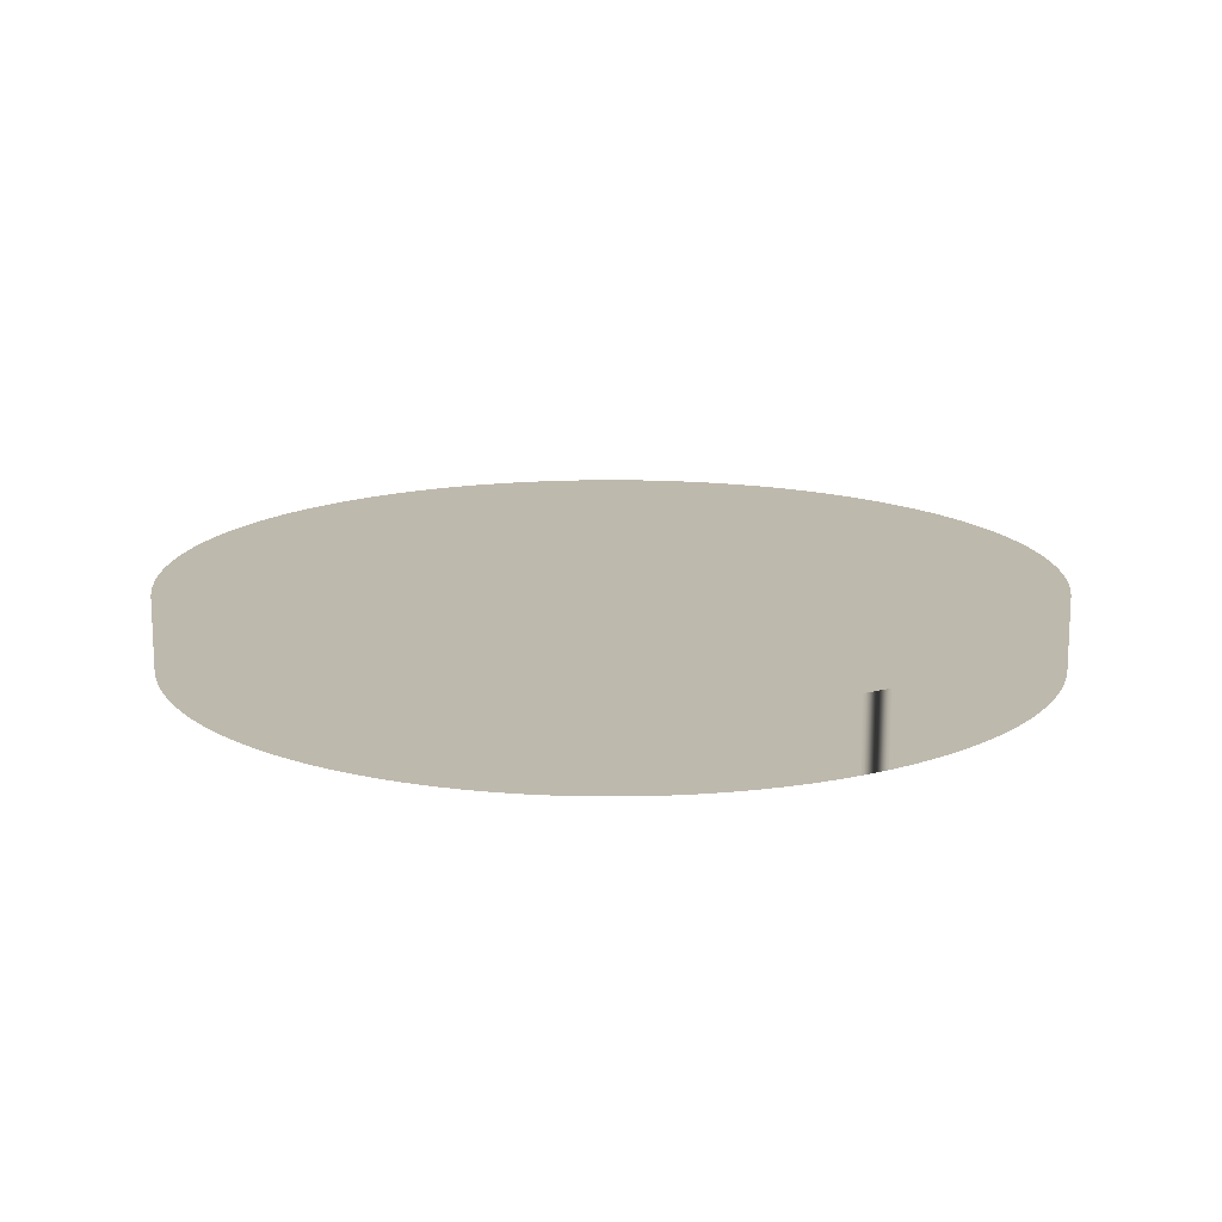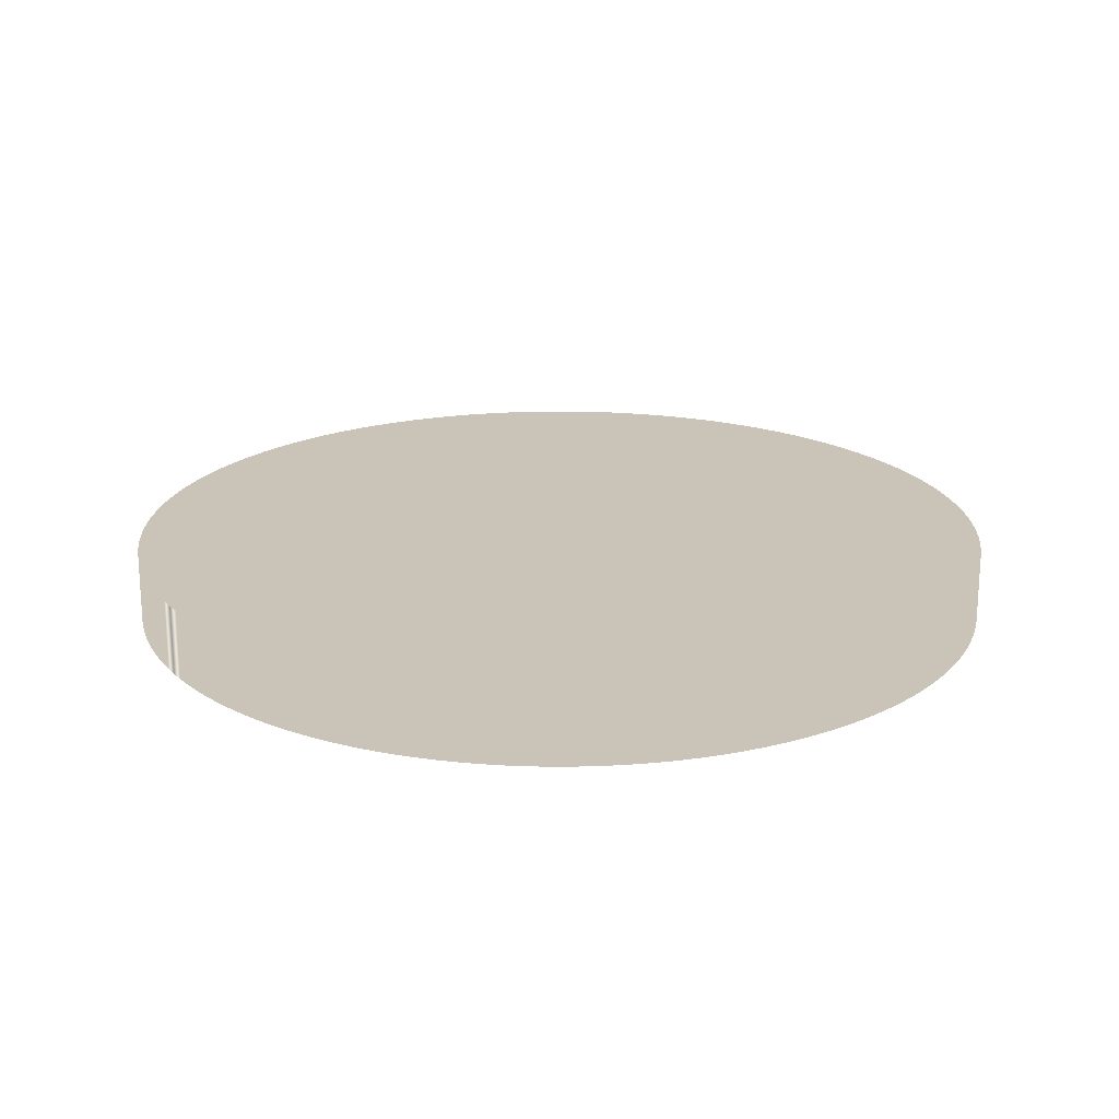
<metadata>
{"format":"obj","ext":"obj","renderer":"f3d","projection":"perspective","resolution":1024,"background":"white","views":[{"elev":15.2,"azim":60.1,"up":"+Z"},{"elev":20.0,"azim":148.7,"up":"+Z"}]}
</metadata>
<code>
v  2.431 0 0
v  2.43 0.08211 0
v  2.431 0 0.3937
v  2.43 0.08211 0.3937
v  2.426 0.1641 0
v  2.426 0.1641 0.3937
v  2.419 0.246 0
v  2.419 0.246 0.3937
v  2.409 0.3275 0
v  2.409 0.3275 0.3937
v  2.397 0.4087 0
v  2.397 0.4087 0.3937
v  2.381 0.4894 0
v  2.381 0.4894 0.3937
v  2.363 0.5695 0
v  2.363 0.5695 0.3937
v  2.343 0.649 0
v  2.343 0.649 0.3937
v  2.32 0.7278 0
v  2.32 0.7278 0.3937
v  2.294 0.8057 0
v  2.294 0.8057 0.3937
v  2.265 0.8827 0
v  2.265 0.8827 0.3937
v  2.234 0.9587 0
v  2.234 0.9587 0.3937
v  2.2 1.034 0
v  2.2 1.034 0.3937
v  2.164 1.107 0
v  2.164 1.107 0.3937
v  2.126 1.18 0
v  2.126 1.18 0.3937
v  2.085 1.251 0
v  2.085 1.251 0.3937
v  2.041 1.321 0
v  2.041 1.321 0.3937
v  1.995 1.389 0
v  1.995 1.389 0.3937
v  1.947 1.455 0
v  1.947 1.455 0.3937
v  1.897 1.52 0
v  1.897 1.52 0.3937
v  1.845 1.584 0
v  1.845 1.584 0.3937
v  1.79 1.645 0
v  1.79 1.645 0.3937
v  1.734 1.704 0
v  1.734 1.704 0.3937
v  1.675 1.762 0
v  1.675 1.762 0.3937
v  1.614 1.818 0
v  1.614 1.818 0.3937
v  1.552 1.871 0
v  1.552 1.871 0.3937
v  1.488 1.922 0
v  1.488 1.922 0.3937
v  1.422 1.972 0
v  1.422 1.972 0.3937
v  1.355 2.019 0
v  1.355 2.019 0.3937
v  1.286 2.063 0
v  1.286 2.063 0.3937
v  1.216 2.105 0
v  1.216 2.105 0.3937
v  1.144 2.145 0
v  1.144 2.145 0.3937
v  1.071 2.183 0
v  1.071 2.183 0.3937
v  0.9963 2.218 0
v  0.9963 2.218 0.3937
v  0.9209 2.25 0
v  0.9209 2.25 0.3937
v  0.8443 2.28 0
v  0.8443 2.28 0.3937
v  0.7669 2.307 0
v  0.7669 2.307 0.3937
v  0.6885 2.332 0
v  0.6885 2.332 0.3937
v  0.6094 2.354 0
v  0.6094 2.354 0.3937
v  0.5295 2.373 0
v  0.5295 2.373 0.3937
v  0.4491 2.389 0
v  0.4491 2.389 0.3937
v  0.3681 2.403 0
v  0.3681 2.403 0.3937
v  0.2868 2.414 0
v  0.2868 2.414 0.3937
v  0.2051 2.422 0
v  0.2051 2.422 0.3937
v  0.1231 2.428 0
v  0.1231 2.428 0.3937
v  0.04106 2.431 0
v  0.04106 2.431 0.3937
v  -0.04106 2.431 0
v  -0.04106 2.431 0.3937
v  -0.1231 2.428 0
v  -0.1231 2.428 0.3937
v  -0.2051 2.422 0
v  -0.2051 2.422 0.3937
v  -0.2868 2.414 0
v  -0.2868 2.414 0.3937
v  -0.3681 2.403 0
v  -0.3681 2.403 0.3937
v  -0.4491 2.389 0
v  -0.4491 2.389 0.3937
v  -0.5295 2.373 0
v  -0.5295 2.373 0.3937
v  -0.6094 2.354 0
v  -0.6094 2.354 0.3937
v  -0.6885 2.332 0
v  -0.6885 2.332 0.3937
v  -0.7669 2.307 0
v  -0.7669 2.307 0.3937
v  -0.8443 2.28 0
v  -0.8443 2.28 0.3937
v  -0.9209 2.25 0
v  -0.9209 2.25 0.3937
v  -0.9963 2.218 0
v  -0.9963 2.218 0.3937
v  -1.071 2.183 0
v  -1.071 2.183 0.3937
v  -1.144 2.145 0
v  -1.144 2.145 0.3937
v  -1.216 2.105 0
v  -1.216 2.105 0.3937
v  -1.286 2.063 0
v  -1.286 2.063 0.3937
v  -1.355 2.019 0
v  -1.355 2.019 0.3937
v  -1.422 1.972 0
v  -1.422 1.972 0.3937
v  -1.488 1.922 0
v  -1.488 1.922 0.3937
v  -1.552 1.871 0
v  -1.552 1.871 0.3937
v  -1.614 1.818 0
v  -1.614 1.818 0.3937
v  -1.675 1.762 0
v  -1.675 1.762 0.3937
v  -1.734 1.704 0
v  -1.734 1.704 0.3937
v  -1.79 1.645 0
v  -1.79 1.645 0.3937
v  -1.845 1.584 0
v  -1.845 1.584 0.3937
v  -1.897 1.52 0
v  -1.897 1.52 0.3937
v  -1.947 1.455 0
v  -1.947 1.455 0.3937
v  -1.995 1.389 0
v  -1.995 1.389 0.3937
v  -2.041 1.321 0
v  -2.041 1.321 0.3937
v  -2.085 1.251 0
v  -2.085 1.251 0.3937
v  -2.126 1.18 0
v  -2.126 1.18 0.3937
v  -2.164 1.107 0
v  -2.164 1.107 0.3937
v  -2.2 1.034 0
v  -2.2 1.034 0.3937
v  -2.234 0.9587 0
v  -2.234 0.9587 0.3937
v  -2.265 0.8827 0
v  -2.265 0.8827 0.3937
v  -2.294 0.8057 0
v  -2.294 0.8057 0.3937
v  -2.32 0.7278 0
v  -2.32 0.7278 0.3937
v  -2.343 0.649 0
v  -2.343 0.649 0.3937
v  -2.363 0.5695 0
v  -2.363 0.5695 0.3937
v  -2.381 0.4894 0
v  -2.381 0.4894 0.3937
v  -2.397 0.4087 0
v  -2.397 0.4087 0.3937
v  -2.409 0.3275 0
v  -2.409 0.3275 0.3937
v  -2.419 0.246 0
v  -2.419 0.246 0.3937
v  -2.426 0.1641 0
v  -2.426 0.1641 0.3937
v  -2.43 0.08211 0.3937
v  -2.43 0.08211 0
v  -2.431 2.977e-16 0.3937
v  -2.431 2.977e-16 0
v  -2.43 -0.08211 0.3937
v  -2.43 -0.08211 0
v  -2.426 -0.1641 0.3937
v  -2.426 -0.1641 0
v  -2.419 -0.246 0
v  -2.419 -0.246 0.3937
v  -2.409 -0.3275 0
v  -2.409 -0.3275 0.3937
v  -2.397 -0.4087 0
v  -2.397 -0.4087 0.3937
v  -2.381 -0.4894 0
v  -2.381 -0.4894 0.3937
v  -2.363 -0.5695 0
v  -2.363 -0.5695 0.3937
v  -2.343 -0.649 0
v  -2.343 -0.649 0.3937
v  -2.32 -0.7278 0
v  -2.32 -0.7278 0.3937
v  -2.294 -0.8057 0
v  -2.294 -0.8057 0.3937
v  -2.265 -0.8827 0
v  -2.265 -0.8827 0.3937
v  -2.234 -0.9587 0
v  -2.234 -0.9587 0.3937
v  -2.2 -1.034 0
v  -2.2 -1.034 0.3937
v  -2.164 -1.107 0
v  -2.164 -1.107 0.3937
v  -2.126 -1.18 0
v  -2.126 -1.18 0.3937
v  -2.085 -1.251 0
v  -2.085 -1.251 0.3937
v  -2.041 -1.321 0
v  -2.041 -1.321 0.3937
v  -1.995 -1.389 0
v  -1.995 -1.389 0.3937
v  -1.947 -1.455 0
v  -1.947 -1.455 0.3937
v  -1.897 -1.52 0
v  -1.897 -1.52 0.3937
v  -1.845 -1.584 0
v  -1.845 -1.584 0.3937
v  -1.79 -1.645 0
v  -1.79 -1.645 0.3937
v  -1.734 -1.704 0
v  -1.734 -1.704 0.3937
v  -1.675 -1.762 0
v  -1.675 -1.762 0.3937
v  -1.614 -1.818 0
v  -1.614 -1.818 0.3937
v  -1.552 -1.871 0
v  -1.552 -1.871 0.3937
v  -1.488 -1.922 0
v  -1.488 -1.922 0.3937
v  -1.422 -1.972 0
v  -1.422 -1.972 0.3937
v  -1.355 -2.019 0
v  -1.355 -2.019 0.3937
v  -1.286 -2.063 0
v  -1.286 -2.063 0.3937
v  -1.216 -2.105 0
v  -1.216 -2.105 0.3937
v  -1.144 -2.145 0
v  -1.144 -2.145 0.3937
v  -1.071 -2.183 0
v  -1.071 -2.183 0.3937
v  -0.9963 -2.218 0
v  -0.9963 -2.218 0.3937
v  -0.9209 -2.25 0
v  -0.9209 -2.25 0.3937
v  -0.8443 -2.28 0
v  -0.8443 -2.28 0.3937
v  -0.7669 -2.307 0
v  -0.7669 -2.307 0.3937
v  -0.6885 -2.332 0
v  -0.6885 -2.332 0.3937
v  -0.6094 -2.354 0
v  -0.6094 -2.354 0.3937
v  -0.5295 -2.373 0
v  -0.5295 -2.373 0.3937
v  -0.4491 -2.389 0
v  -0.4491 -2.389 0.3937
v  -0.3681 -2.403 0
v  -0.3681 -2.403 0.3937
v  -0.2868 -2.414 0
v  -0.2868 -2.414 0.3937
v  -0.2051 -2.422 0
v  -0.2051 -2.422 0.3937
v  -0.1231 -2.428 0
v  -0.1231 -2.428 0.3937
v  -0.04106 -2.431 0
v  -0.04106 -2.431 0.3937
v  0.04106 -2.431 0
v  0.04106 -2.431 0.3937
v  0.1231 -2.428 0
v  0.1231 -2.428 0.3937
v  0.2051 -2.422 0
v  0.2051 -2.422 0.3937
v  0.2868 -2.414 0
v  0.2868 -2.414 0.3937
v  0.3681 -2.403 0
v  0.3681 -2.403 0.3937
v  0.4491 -2.389 0
v  0.4491 -2.389 0.3937
v  0.5295 -2.373 0
v  0.5295 -2.373 0.3937
v  0.6094 -2.354 0
v  0.6094 -2.354 0.3937
v  0.6885 -2.332 0
v  0.6885 -2.332 0.3937
v  0.7669 -2.307 0
v  0.7669 -2.307 0.3937
v  0.8443 -2.28 0
v  0.8443 -2.28 0.3937
v  0.9209 -2.25 0
v  0.9209 -2.25 0.3937
v  0.9963 -2.218 0
v  0.9963 -2.218 0.3937
v  1.071 -2.183 0
v  1.071 -2.183 0.3937
v  1.144 -2.145 0
v  1.144 -2.145 0.3937
v  1.216 -2.105 0
v  1.216 -2.105 0.3937
v  1.286 -2.063 0
v  1.286 -2.063 0.3937
v  1.355 -2.019 0
v  1.355 -2.019 0.3937
v  1.422 -1.972 0
v  1.422 -1.972 0.3937
v  1.488 -1.922 0
v  1.488 -1.922 0.3937
v  1.552 -1.871 0
v  1.552 -1.871 0.3937
v  1.614 -1.818 0
v  1.614 -1.818 0.3937
v  1.675 -1.762 0
v  1.675 -1.762 0.3937
v  1.734 -1.704 0
v  1.734 -1.704 0.3937
v  1.79 -1.645 0
v  1.79 -1.645 0.3937
v  1.845 -1.584 0
v  1.845 -1.584 0.3937
v  1.897 -1.52 0
v  1.897 -1.52 0.3937
v  1.947 -1.455 0
v  1.947 -1.455 0.3937
v  1.995 -1.389 0
v  1.995 -1.389 0.3937
v  2.041 -1.321 0
v  2.041 -1.321 0.3937
v  2.085 -1.251 0
v  2.085 -1.251 0.3937
v  2.126 -1.18 0
v  2.126 -1.18 0.3937
v  2.164 -1.107 0
v  2.164 -1.107 0.3937
v  2.2 -1.034 0
v  2.2 -1.034 0.3937
v  2.234 -0.9587 0
v  2.234 -0.9587 0.3937
v  2.265 -0.8827 0
v  2.265 -0.8827 0.3937
v  2.294 -0.8057 0
v  2.294 -0.8057 0.3937
v  2.32 -0.7278 0
v  2.32 -0.7278 0.3937
v  2.343 -0.649 0
v  2.343 -0.649 0.3937
v  2.363 -0.5695 0
v  2.363 -0.5695 0.3937
v  2.381 -0.4894 0
v  2.381 -0.4894 0.3937
v  2.397 -0.4087 0
v  2.397 -0.4087 0.3937
v  2.409 -0.3275 0
v  2.409 -0.3275 0.3937
v  2.419 -0.246 0
v  2.419 -0.246 0.3937
v  2.426 -0.1641 0
v  2.426 -0.1641 0.3937
v  2.43 -0.08211 0
v  2.43 -0.08211 0.3937
f 1 2 3
f 3 2 4
f 4 2 5
f 4 5 6
f 6 5 7
f 6 7 8
f 8 7 9
f 8 9 10
f 10 9 11
f 10 11 12
f 12 11 13
f 12 13 14
f 14 13 15
f 14 15 16
f 16 15 17
f 16 17 18
f 18 17 19
f 18 19 20
f 20 19 21
f 20 21 22
f 22 21 23
f 22 23 24
f 24 23 25
f 24 25 26
f 26 25 27
f 26 27 28
f 28 27 29
f 28 29 30
f 30 29 31
f 30 31 32
f 32 31 33
f 32 33 34
f 34 33 35
f 34 35 36
f 36 35 37
f 36 37 38
f 38 37 39
f 38 39 40
f 40 39 41
f 40 41 42
f 42 41 43
f 42 43 44
f 44 43 45
f 44 45 46
f 46 45 47
f 46 47 48
f 48 47 49
f 48 49 50
f 50 49 51
f 50 51 52
f 52 51 53
f 52 53 54
f 54 53 55
f 54 55 56
f 56 55 57
f 56 57 58
f 58 57 59
f 58 59 60
f 60 59 61
f 60 61 62
f 62 61 63
f 62 63 64
f 64 63 65
f 64 65 66
f 66 65 67
f 66 67 68
f 68 67 69
f 68 69 70
f 70 69 71
f 70 71 72
f 72 71 73
f 72 73 74
f 74 73 75
f 74 75 76
f 76 75 77
f 76 77 78
f 78 77 79
f 78 79 80
f 80 79 81
f 80 81 82
f 82 81 83
f 82 83 84
f 84 83 85
f 84 85 86
f 86 85 87
f 86 87 88
f 88 87 89
f 88 89 90
f 90 89 91
f 90 91 92
f 92 91 93
f 92 93 94
f 94 93 95
f 94 95 96
f 96 95 97
f 96 97 98
f 98 97 99
f 98 99 100
f 100 99 101
f 100 101 102
f 102 101 103
f 102 103 104
f 104 103 105
f 104 105 106
f 106 105 107
f 106 107 108
f 108 107 109
f 108 109 110
f 110 109 111
f 110 111 112
f 112 111 113
f 112 113 114
f 114 113 115
f 114 115 116
f 116 115 117
f 116 117 118
f 118 117 119
f 118 119 120
f 120 119 121
f 120 121 122
f 122 121 123
f 122 123 124
f 124 123 125
f 124 125 126
f 126 125 127
f 126 127 128
f 128 127 129
f 128 129 130
f 130 129 131
f 130 131 132
f 132 131 133
f 132 133 134
f 134 133 135
f 134 135 136
f 136 135 137
f 136 137 138
f 138 137 139
f 138 139 140
f 140 139 141
f 140 141 142
f 142 141 143
f 142 143 144
f 144 143 145
f 144 145 146
f 146 145 147
f 146 147 148
f 148 147 149
f 148 149 150
f 150 149 151
f 150 151 152
f 152 151 153
f 152 153 154
f 154 153 155
f 154 155 156
f 156 155 157
f 156 157 158
f 158 157 159
f 158 159 160
f 160 159 161
f 160 161 162
f 162 161 163
f 162 163 164
f 164 163 165
f 164 165 166
f 166 165 167
f 166 167 168
f 168 167 169
f 168 169 170
f 170 169 171
f 170 171 172
f 172 171 173
f 172 173 174
f 174 173 175
f 174 175 176
f 176 175 177
f 176 177 178
f 178 177 179
f 178 179 180
f 180 179 181
f 180 181 182
f 182 181 183
f 182 183 184
f 184 183 185
f 185 183 186
f 185 186 187
f 187 186 188
f 187 188 189
f 189 188 190
f 189 190 191
f 191 190 192
f 191 192 193
f 191 193 194
f 194 193 195
f 194 195 196
f 196 195 197
f 196 197 198
f 198 197 199
f 198 199 200
f 200 199 201
f 200 201 202
f 202 201 203
f 202 203 204
f 204 203 205
f 204 205 206
f 206 205 207
f 206 207 208
f 208 207 209
f 208 209 210
f 210 209 211
f 210 211 212
f 212 211 213
f 212 213 214
f 214 213 215
f 214 215 216
f 216 215 217
f 216 217 218
f 218 217 219
f 218 219 220
f 220 219 221
f 220 221 222
f 222 221 223
f 222 223 224
f 224 223 225
f 224 225 226
f 226 225 227
f 226 227 228
f 228 227 229
f 228 229 230
f 230 229 231
f 230 231 232
f 232 231 233
f 232 233 234
f 234 233 235
f 234 235 236
f 236 235 237
f 236 237 238
f 238 237 239
f 238 239 240
f 240 239 241
f 240 241 242
f 242 241 243
f 242 243 244
f 244 243 245
f 244 245 246
f 246 245 247
f 246 247 248
f 248 247 249
f 248 249 250
f 250 249 251
f 250 251 252
f 252 251 253
f 252 253 254
f 254 253 255
f 254 255 256
f 256 255 257
f 256 257 258
f 258 257 259
f 258 259 260
f 260 259 261
f 260 261 262
f 262 261 263
f 262 263 264
f 264 263 265
f 264 265 266
f 266 265 267
f 266 267 268
f 268 267 269
f 268 269 270
f 270 269 271
f 270 271 272
f 272 271 273
f 272 273 274
f 274 273 275
f 274 275 276
f 276 275 277
f 276 277 278
f 278 277 279
f 278 279 280
f 280 279 281
f 280 281 282
f 282 281 283
f 282 283 284
f 284 283 285
f 284 285 286
f 286 285 287
f 286 287 288
f 288 287 289
f 288 289 290
f 290 289 291
f 290 291 292
f 292 291 293
f 292 293 294
f 294 293 295
f 294 295 296
f 296 295 297
f 296 297 298
f 298 297 299
f 298 299 300
f 300 299 301
f 300 301 302
f 302 301 303
f 302 303 304
f 304 303 305
f 304 305 306
f 306 305 307
f 306 307 308
f 308 307 309
f 308 309 310
f 310 309 311
f 310 311 312
f 312 311 313
f 312 313 314
f 314 313 315
f 314 315 316
f 316 315 317
f 316 317 318
f 318 317 319
f 318 319 320
f 320 319 321
f 320 321 322
f 322 321 323
f 322 323 324
f 324 323 325
f 324 325 326
f 326 325 327
f 326 327 328
f 328 327 329
f 328 329 330
f 330 329 331
f 330 331 332
f 332 331 333
f 332 333 334
f 334 333 335
f 334 335 336
f 336 335 337
f 336 337 338
f 338 337 339
f 338 339 340
f 340 339 341
f 340 341 342
f 342 341 343
f 342 343 344
f 344 343 345
f 344 345 346
f 346 345 347
f 346 347 348
f 348 347 349
f 348 349 350
f 350 349 351
f 350 351 352
f 352 351 353
f 352 353 354
f 354 353 355
f 354 355 356
f 356 355 357
f 356 357 358
f 358 357 359
f 358 359 360
f 360 359 361
f 360 361 362
f 362 361 363
f 362 363 364
f 364 363 365
f 364 365 366
f 366 365 367
f 366 367 368
f 368 367 369
f 368 369 370
f 370 369 371
f 370 371 372
f 372 371 1
f 372 1 3
f 371 190 1
f 1 190 188
f 1 188 2
f 2 188 186
f 2 186 5
f 5 186 183
f 5 183 7
f 7 183 181
f 7 181 9
f 9 181 179
f 9 179 11
f 11 179 177
f 11 177 13
f 13 177 175
f 13 175 15
f 15 175 173
f 15 173 17
f 17 173 171
f 17 171 19
f 19 171 169
f 19 169 21
f 21 169 167
f 21 167 23
f 23 167 165
f 23 165 25
f 25 165 163
f 25 163 27
f 27 163 161
f 27 161 29
f 29 161 159
f 29 159 31
f 31 159 157
f 31 157 33
f 33 157 155
f 33 155 35
f 35 155 153
f 35 153 37
f 37 153 151
f 37 151 39
f 39 151 149
f 39 149 41
f 41 149 147
f 41 147 43
f 43 147 145
f 43 145 45
f 45 145 143
f 45 143 47
f 47 143 141
f 47 141 49
f 49 141 139
f 49 139 51
f 51 139 137
f 51 137 53
f 53 137 135
f 53 135 55
f 55 135 133
f 55 133 57
f 57 133 131
f 57 131 59
f 59 131 129
f 59 129 61
f 61 129 127
f 61 127 63
f 63 127 125
f 63 125 65
f 65 125 123
f 65 123 67
f 67 123 121
f 67 121 69
f 69 121 119
f 69 119 71
f 71 119 117
f 71 117 73
f 73 117 115
f 73 115 75
f 75 115 113
f 75 113 77
f 77 113 111
f 77 111 79
f 79 111 109
f 79 109 81
f 81 109 107
f 81 107 83
f 83 107 105
f 83 105 85
f 85 105 103
f 85 103 87
f 87 103 101
f 87 101 89
f 89 101 99
f 89 99 91
f 91 99 97
f 91 97 93
f 93 97 95
f 190 371 192
f 192 371 369
f 192 369 193
f 193 369 367
f 193 367 195
f 195 367 365
f 195 365 197
f 197 365 363
f 197 363 199
f 199 363 361
f 199 361 201
f 201 361 359
f 201 359 203
f 203 359 357
f 203 357 205
f 205 357 355
f 205 355 207
f 207 355 353
f 207 353 209
f 209 353 351
f 209 351 211
f 211 351 349
f 211 349 213
f 213 349 347
f 213 347 215
f 215 347 345
f 215 345 217
f 217 345 343
f 217 343 219
f 219 343 341
f 219 341 221
f 221 341 339
f 221 339 223
f 223 339 337
f 223 337 225
f 225 337 335
f 225 335 227
f 227 335 333
f 227 333 229
f 229 333 331
f 229 331 231
f 231 331 329
f 231 329 233
f 233 329 327
f 233 327 235
f 235 327 325
f 235 325 237
f 237 325 323
f 237 323 239
f 239 323 321
f 239 321 241
f 241 321 319
f 241 319 243
f 243 319 317
f 243 317 245
f 245 317 315
f 245 315 247
f 247 315 313
f 247 313 249
f 249 313 311
f 249 311 251
f 251 311 309
f 251 309 253
f 253 309 307
f 253 307 255
f 255 307 305
f 255 305 257
f 257 305 303
f 257 303 259
f 259 303 301
f 259 301 261
f 261 301 299
f 261 299 263
f 263 299 297
f 263 297 265
f 265 297 295
f 265 295 267
f 267 295 293
f 267 293 269
f 269 293 291
f 269 291 271
f 271 291 289
f 271 289 273
f 273 289 287
f 273 287 275
f 275 287 285
f 275 285 277
f 277 285 283
f 277 283 279
f 279 283 281
f 4 185 3
f 3 185 187
f 3 187 372
f 372 187 189
f 372 189 370
f 370 189 191
f 370 191 368
f 368 191 194
f 368 194 366
f 366 194 196
f 366 196 364
f 364 196 198
f 364 198 362
f 362 198 200
f 362 200 360
f 360 200 202
f 360 202 358
f 358 202 204
f 358 204 356
f 356 204 206
f 356 206 354
f 354 206 208
f 354 208 352
f 352 208 210
f 352 210 350
f 350 210 212
f 350 212 348
f 348 212 214
f 348 214 346
f 346 214 216
f 346 216 344
f 344 216 218
f 344 218 342
f 342 218 220
f 342 220 340
f 340 220 222
f 340 222 338
f 338 222 224
f 338 224 336
f 336 224 226
f 336 226 334
f 334 226 228
f 334 228 332
f 332 228 230
f 332 230 330
f 330 230 232
f 330 232 328
f 328 232 234
f 328 234 326
f 326 234 236
f 326 236 324
f 324 236 238
f 324 238 322
f 322 238 240
f 322 240 320
f 320 240 242
f 320 242 318
f 318 242 244
f 318 244 316
f 316 244 246
f 316 246 314
f 314 246 248
f 314 248 312
f 312 248 250
f 312 250 310
f 310 250 252
f 310 252 308
f 308 252 254
f 308 254 306
f 306 254 256
f 306 256 304
f 304 256 258
f 304 258 302
f 302 258 260
f 302 260 300
f 300 260 262
f 300 262 298
f 298 262 264
f 298 264 296
f 296 264 266
f 296 266 294
f 294 266 268
f 294 268 292
f 292 268 270
f 292 270 290
f 290 270 272
f 290 272 288
f 288 272 274
f 288 274 286
f 286 274 276
f 286 276 284
f 284 276 278
f 284 278 282
f 282 278 280
f 185 4 184
f 184 4 6
f 184 6 182
f 182 6 8
f 182 8 180
f 180 8 10
f 180 10 178
f 178 10 12
f 178 12 176
f 176 12 14
f 176 14 174
f 174 14 16
f 174 16 172
f 172 16 18
f 172 18 170
f 170 18 20
f 170 20 168
f 168 20 22
f 168 22 166
f 166 22 24
f 166 24 164
f 164 24 26
f 164 26 162
f 162 26 28
f 162 28 160
f 160 28 30
f 160 30 158
f 158 30 32
f 158 32 156
f 156 32 34
f 156 34 154
f 154 34 36
f 154 36 152
f 152 36 38
f 152 38 150
f 150 38 40
f 150 40 148
f 148 40 42
f 148 42 146
f 146 42 44
f 146 44 144
f 144 44 46
f 144 46 142
f 142 46 48
f 142 48 140
f 140 48 50
f 140 50 138
f 138 50 52
f 138 52 136
f 136 52 54
f 136 54 134
f 134 54 56
f 134 56 132
f 132 56 58
f 132 58 130
f 130 58 60
f 130 60 128
f 128 60 62
f 128 62 126
f 126 62 64
f 126 64 124
f 124 64 66
f 124 66 122
f 122 66 68
f 122 68 120
f 120 68 70
f 120 70 118
f 118 70 72
f 118 72 116
f 116 72 74
f 116 74 114
f 114 74 76
f 114 76 112
f 112 76 78
f 112 78 110
f 110 78 80
f 110 80 108
f 108 80 82
f 108 82 106
f 106 82 84
f 106 84 104
f 104 84 86
f 104 86 102
f 102 86 88
f 102 88 100
f 100 88 90
f 100 90 98
f 98 90 92
f 98 92 96
f 96 92 94

</code>
